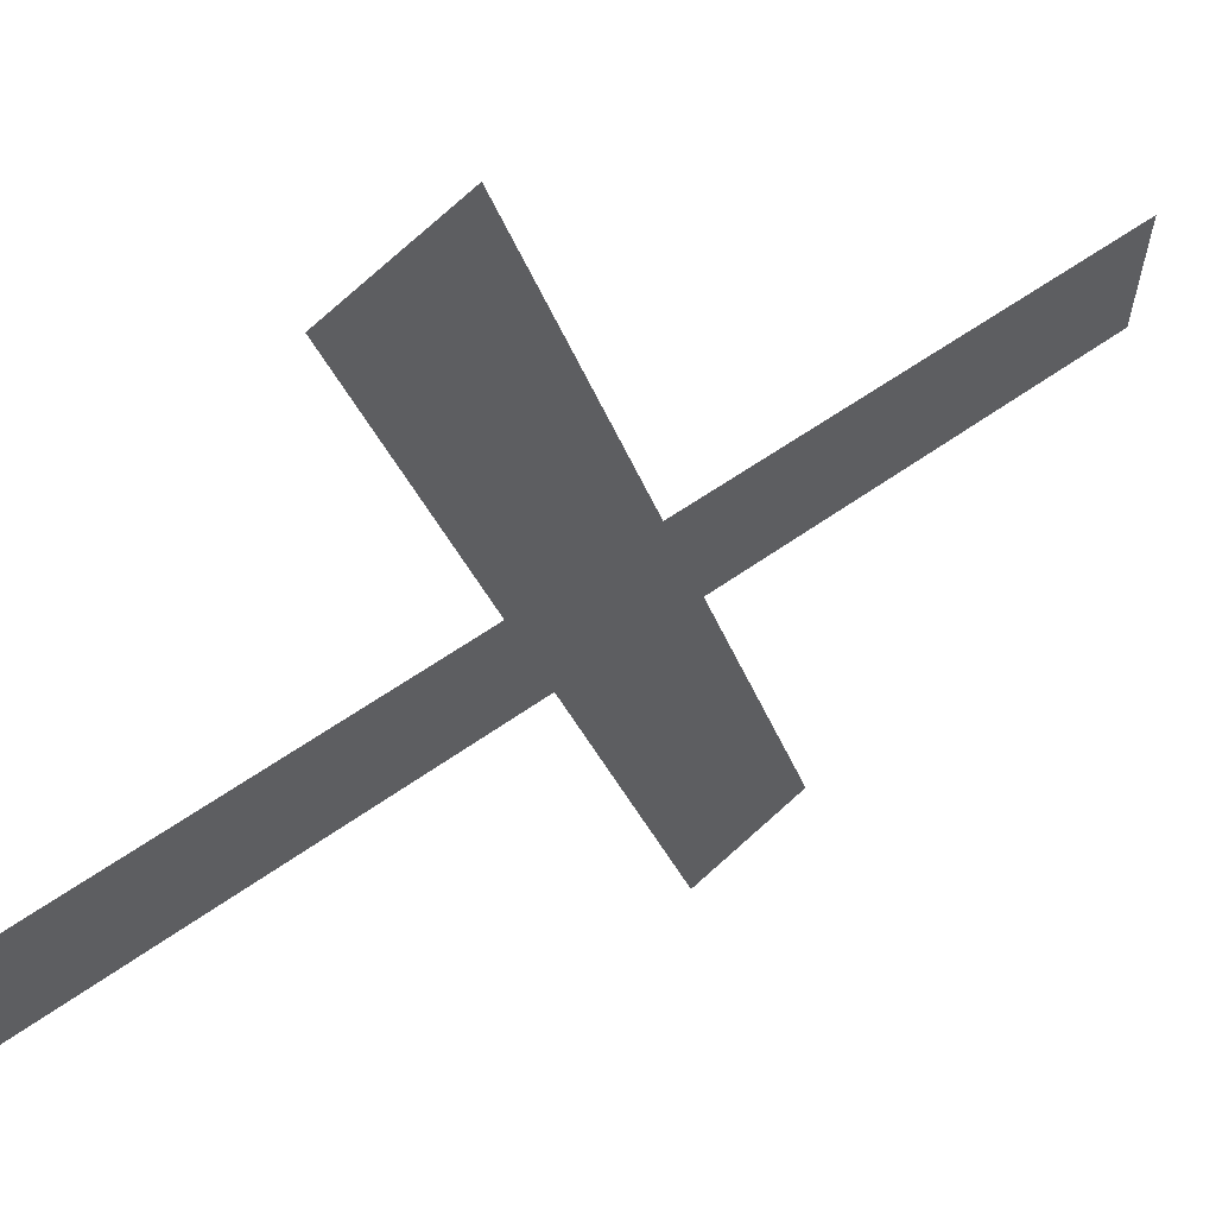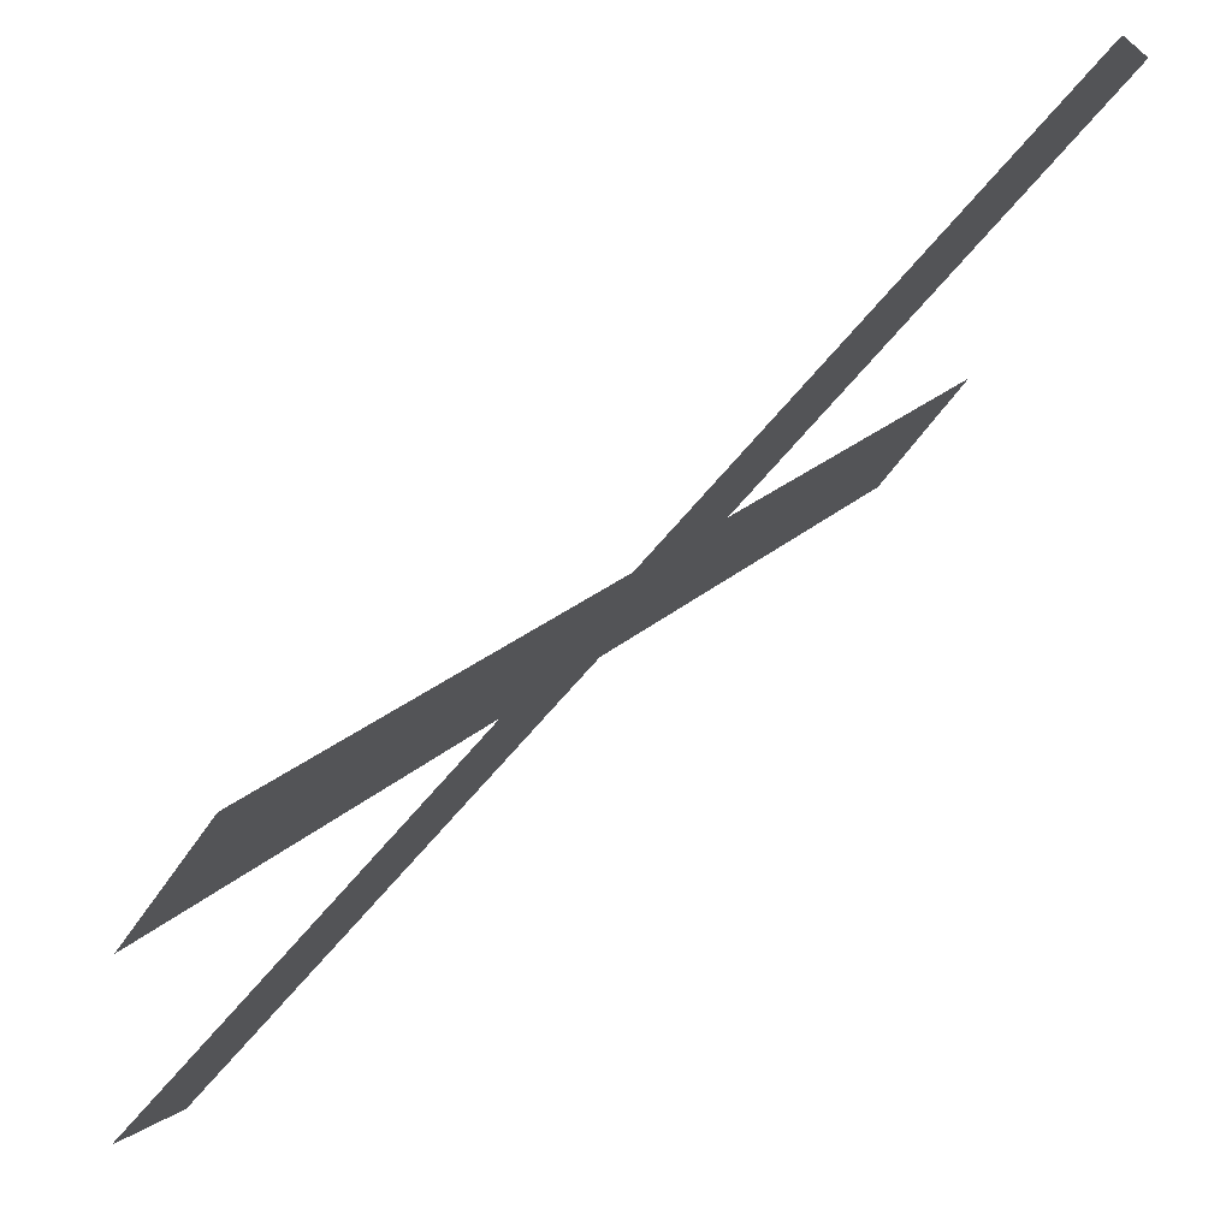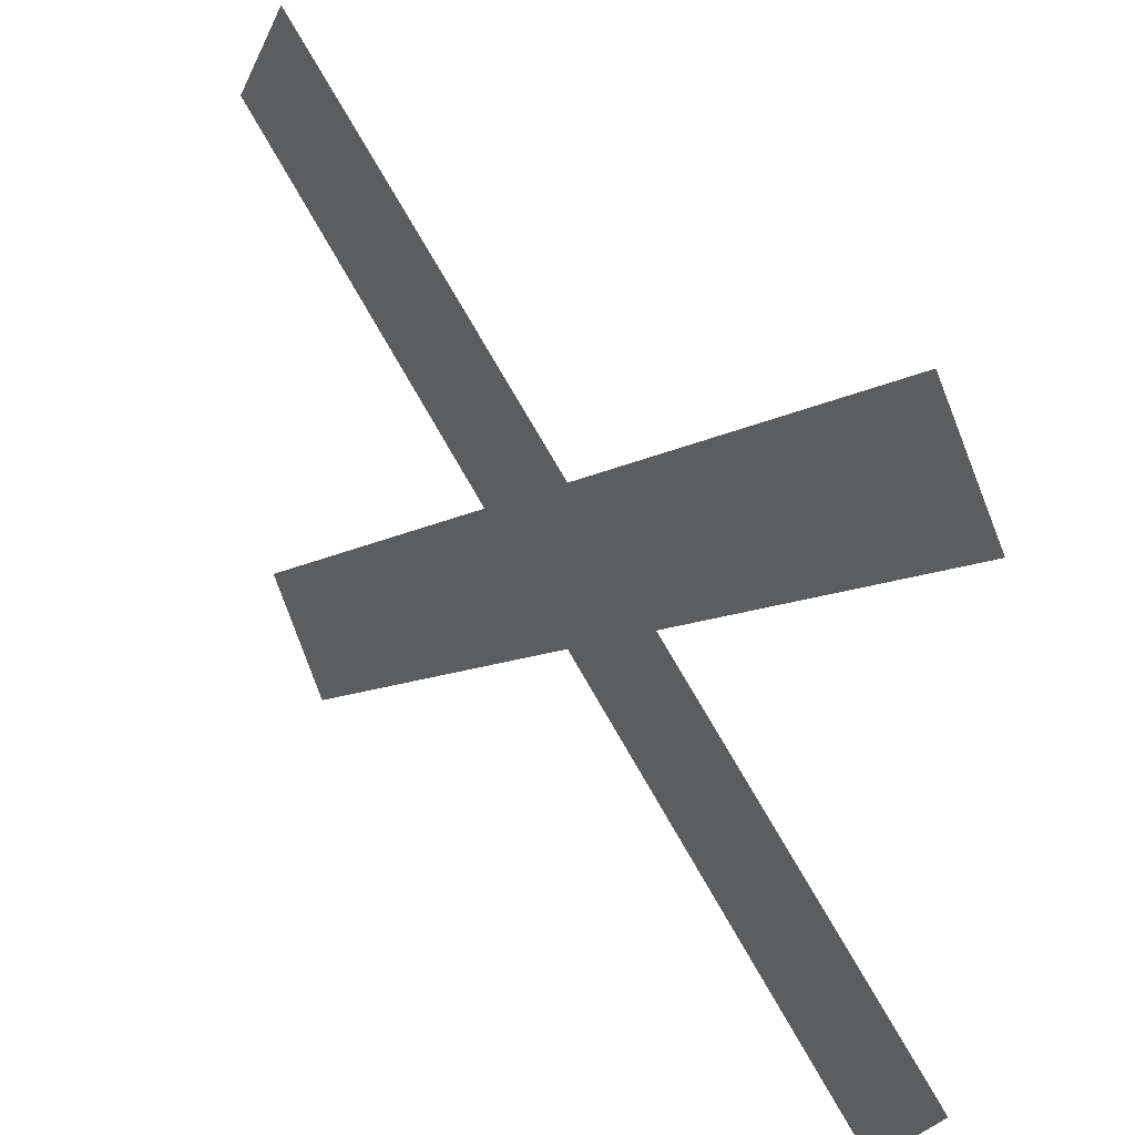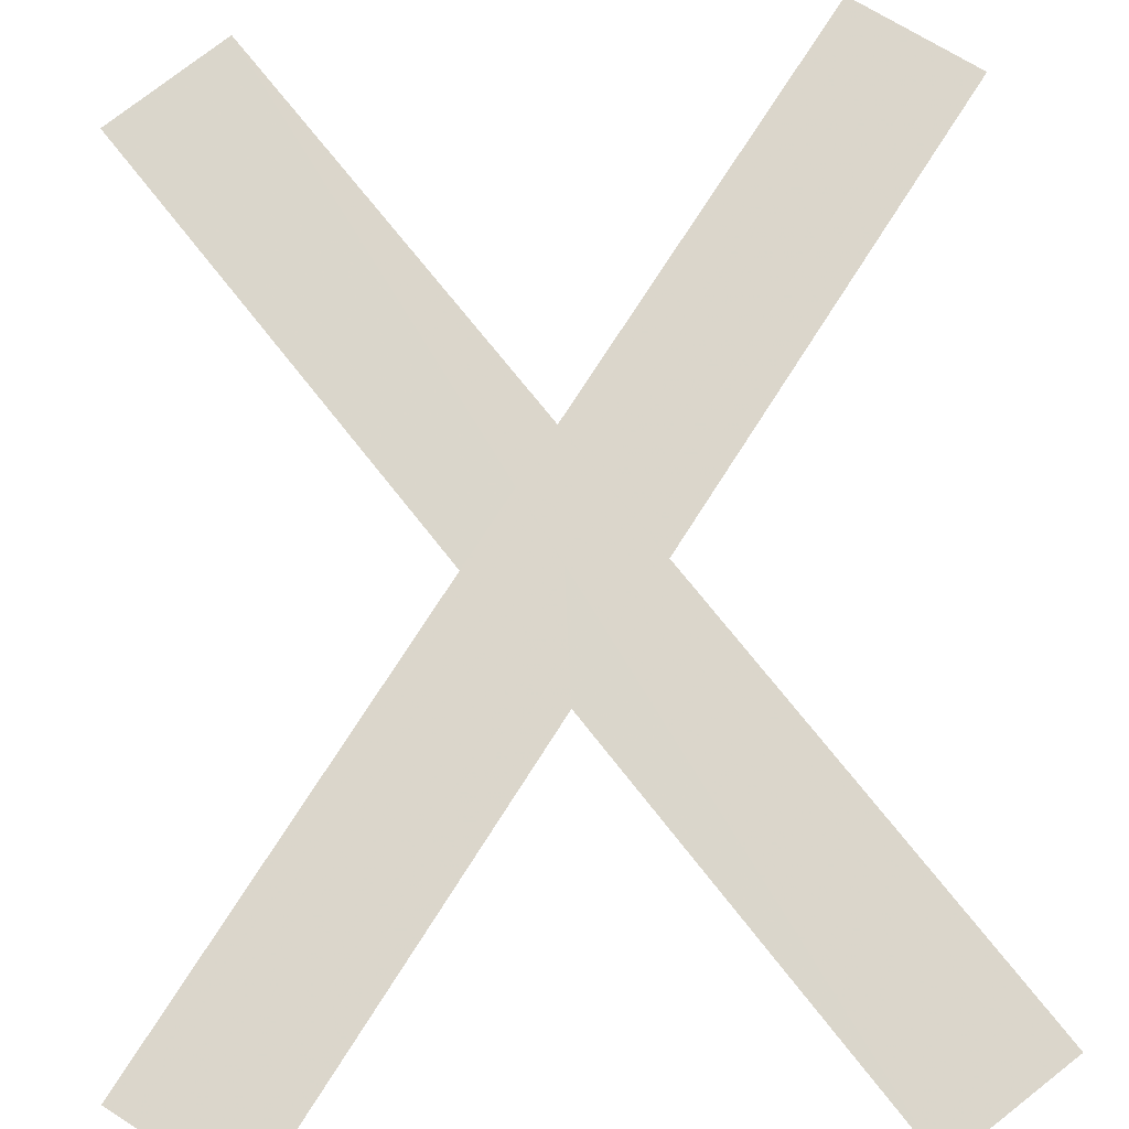
<metadata>
{"format":"obj","ext":"obj","renderer":"f3d","projection":"perspective","resolution":1024,"background":"white","views":[{"elev":-59.1,"azim":151.3,"up":"+Y"},{"elev":-22.0,"azim":171.6,"up":"+Y"},{"elev":33.2,"azim":7.4,"up":"+Z"},{"elev":-62.2,"azim":-86.2,"up":"+Y"}]}
</metadata>
<code>
v -1.492 2.718 2.718
v -1.901 3.126 1.9
v -2.718 2.718 1.492
v -3.126 1.901 1.901
v -2.718 1.493 2.717
v -1.901 1.901 3.126
v 3.126 -1.901 -1.901
v 2.718 -1.493 -2.717
v 1.901 -1.901 -3.126
v 1.492 -2.718 -2.718
v 1.901 -3.126 -1.9
v 2.718 -2.718 -1.492
v -1.492 -2.718 2.718
v -1.901 -1.901 3.126
v -2.718 -1.493 2.717
v -3.126 -1.901 1.901
v -2.718 -2.718 1.492
v -1.901 -3.126 1.9
v 3.126 1.901 -1.901
v 2.718 2.718 -1.492
v 1.901 3.126 -1.9
v 1.492 2.718 -2.718
v 1.901 1.901 -3.126
v 2.718 1.493 -2.717
v 3.126 -1.901 1.901
v 2.718 -1.493 2.717
v 1.901 -1.901 3.126
v 1.492 -2.718 2.718
v 1.901 -3.126 1.9
v 2.718 -2.718 1.492
v -1.492 2.718 -2.718
v -1.901 3.126 -1.9
v -2.718 2.718 -1.492
v -3.126 1.901 -1.901
v -2.718 1.493 -2.717
v -1.901 1.901 -3.126
v 3.126 1.901 1.901
v 2.718 2.718 1.492
v 1.901 3.126 1.9
v 1.492 2.718 2.718
v 1.901 1.901 3.126
v 2.718 1.493 2.717
v -1.492 -2.718 -2.718
v -1.901 -1.901 -3.126
v -2.718 -1.493 -2.717
v -3.126 -1.901 -1.901
v -2.718 -2.718 -1.492
v -1.901 -3.126 -1.9
f 1 2 8 7
f 7 8 2 1
f 25 26 32 31
f 31 32 26 25

</code>
